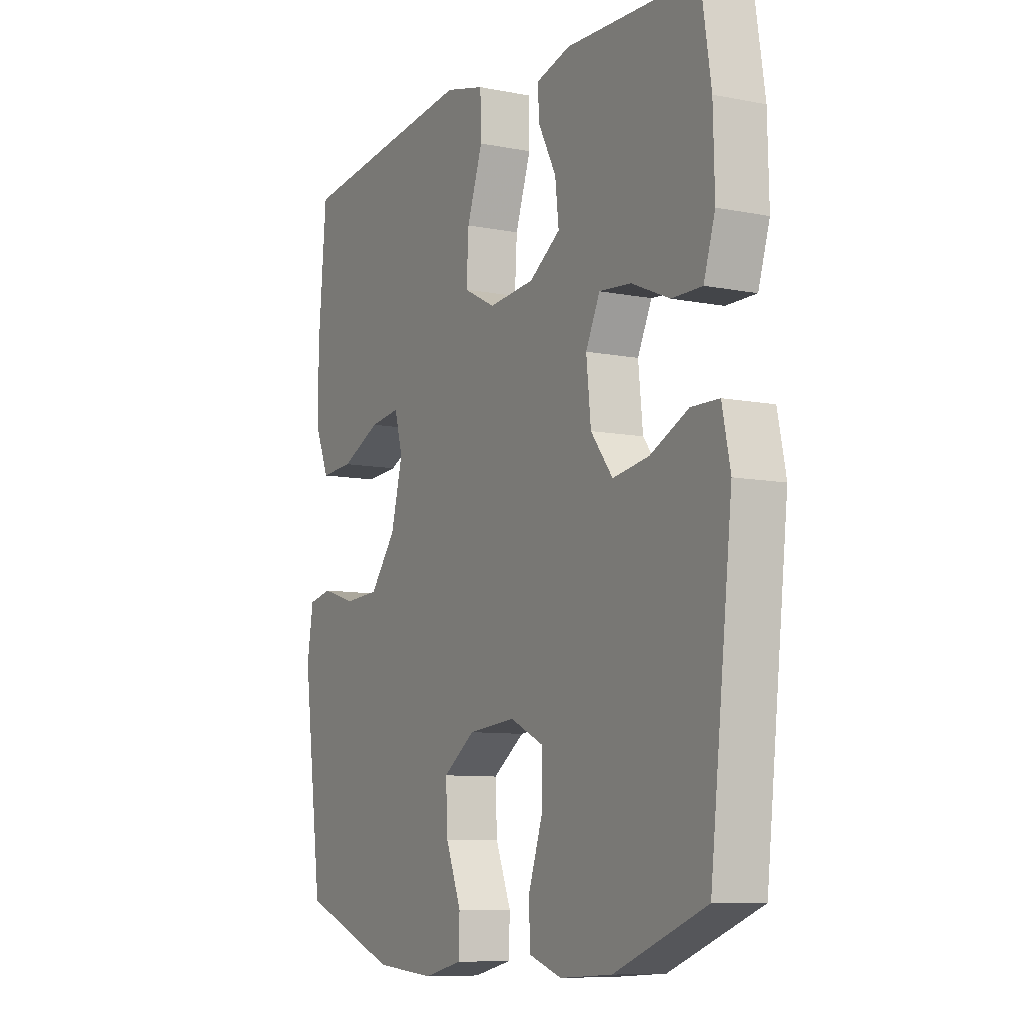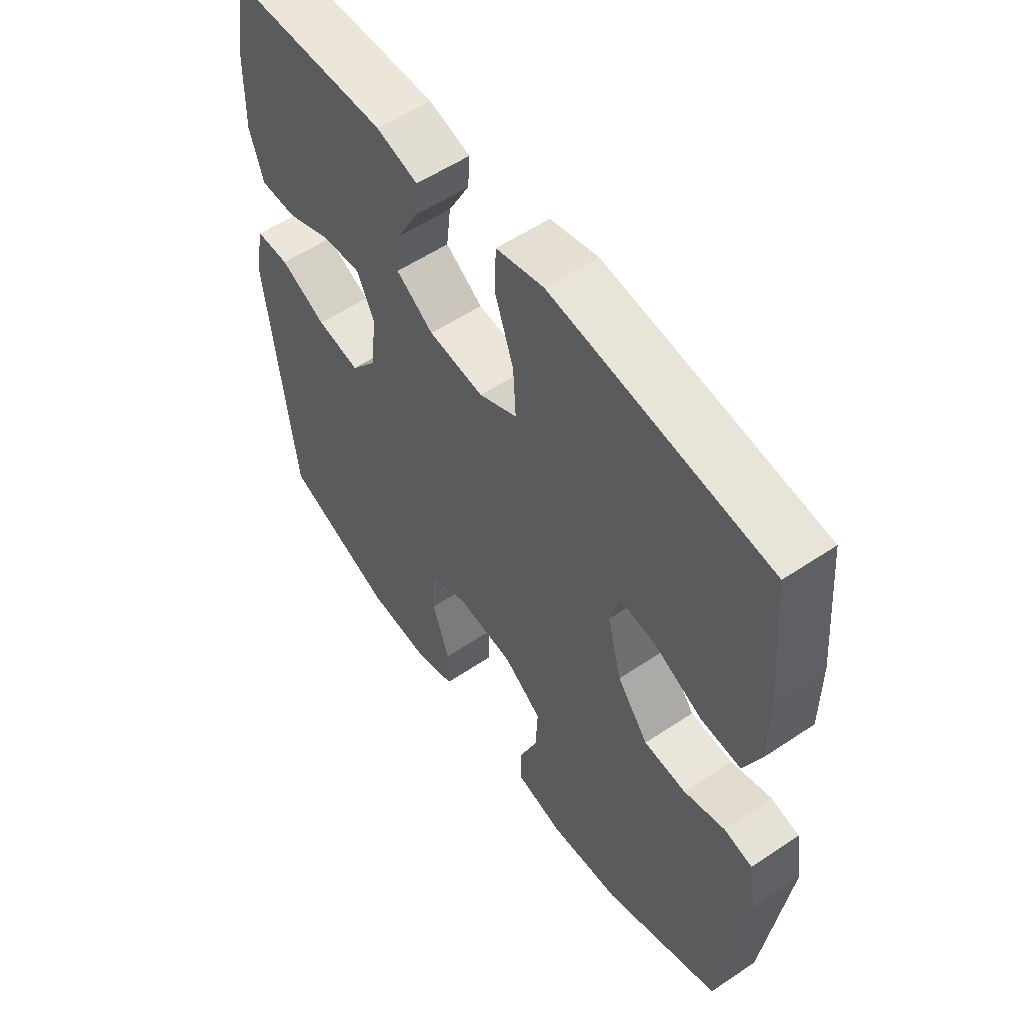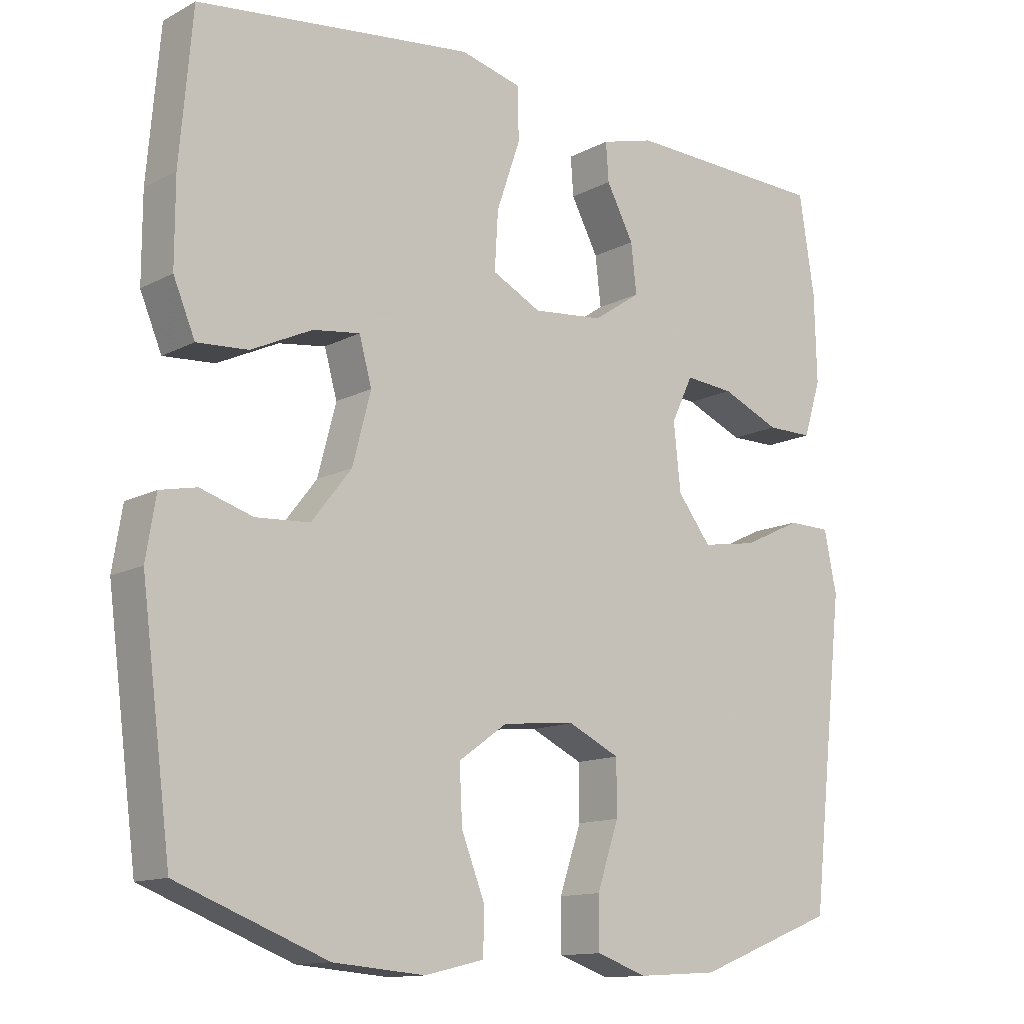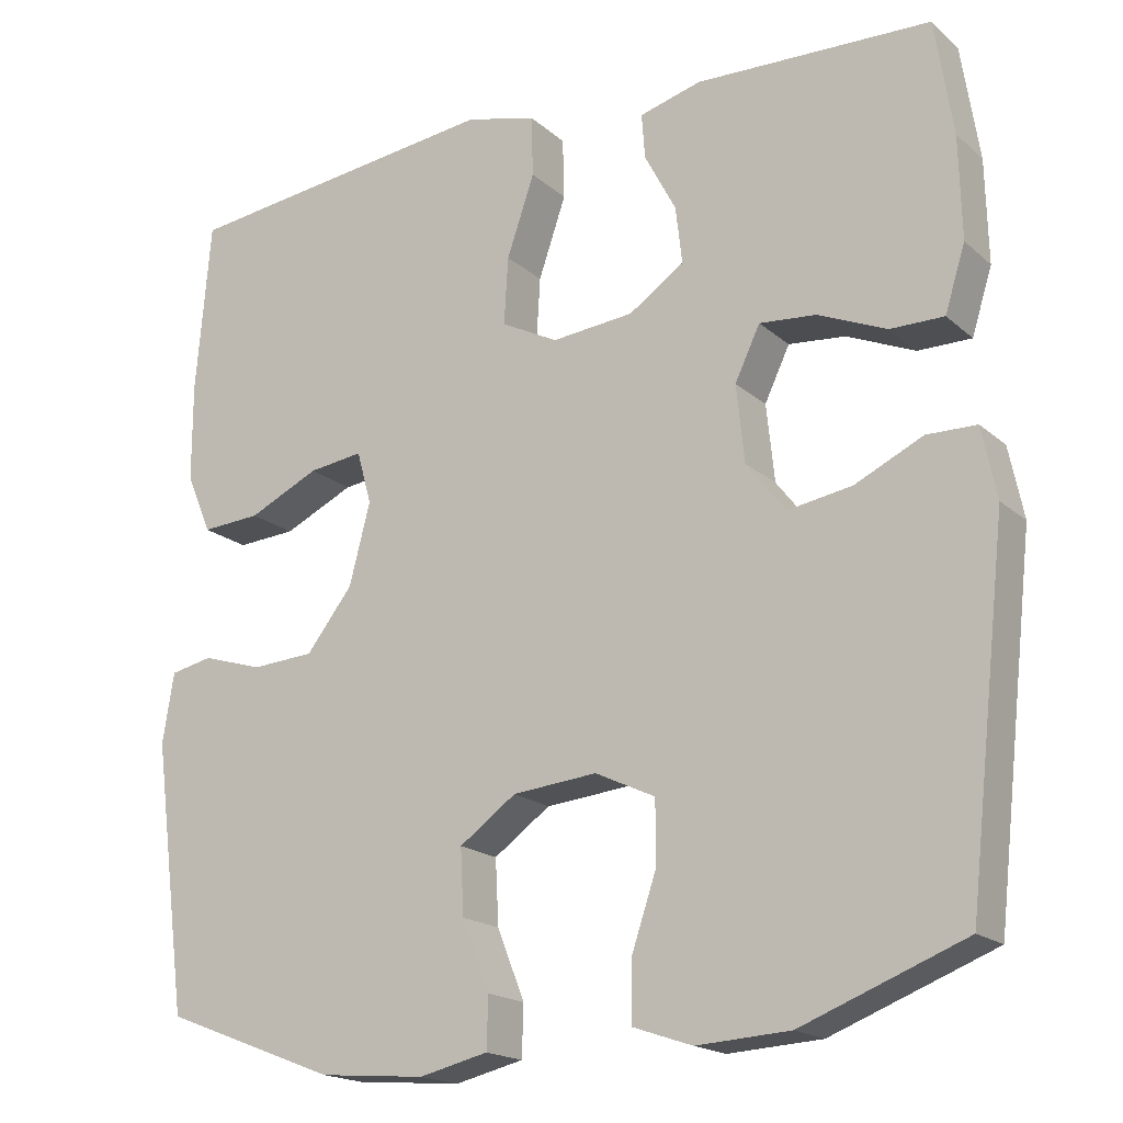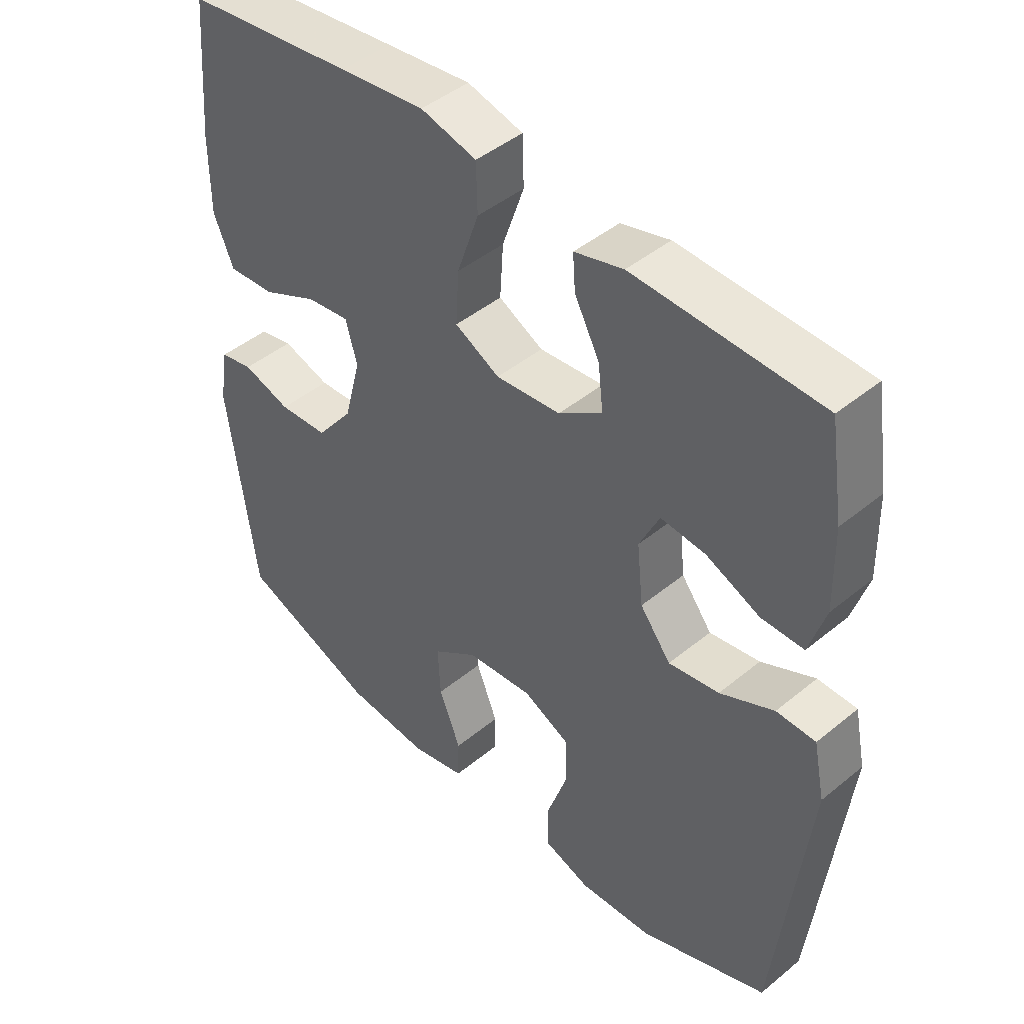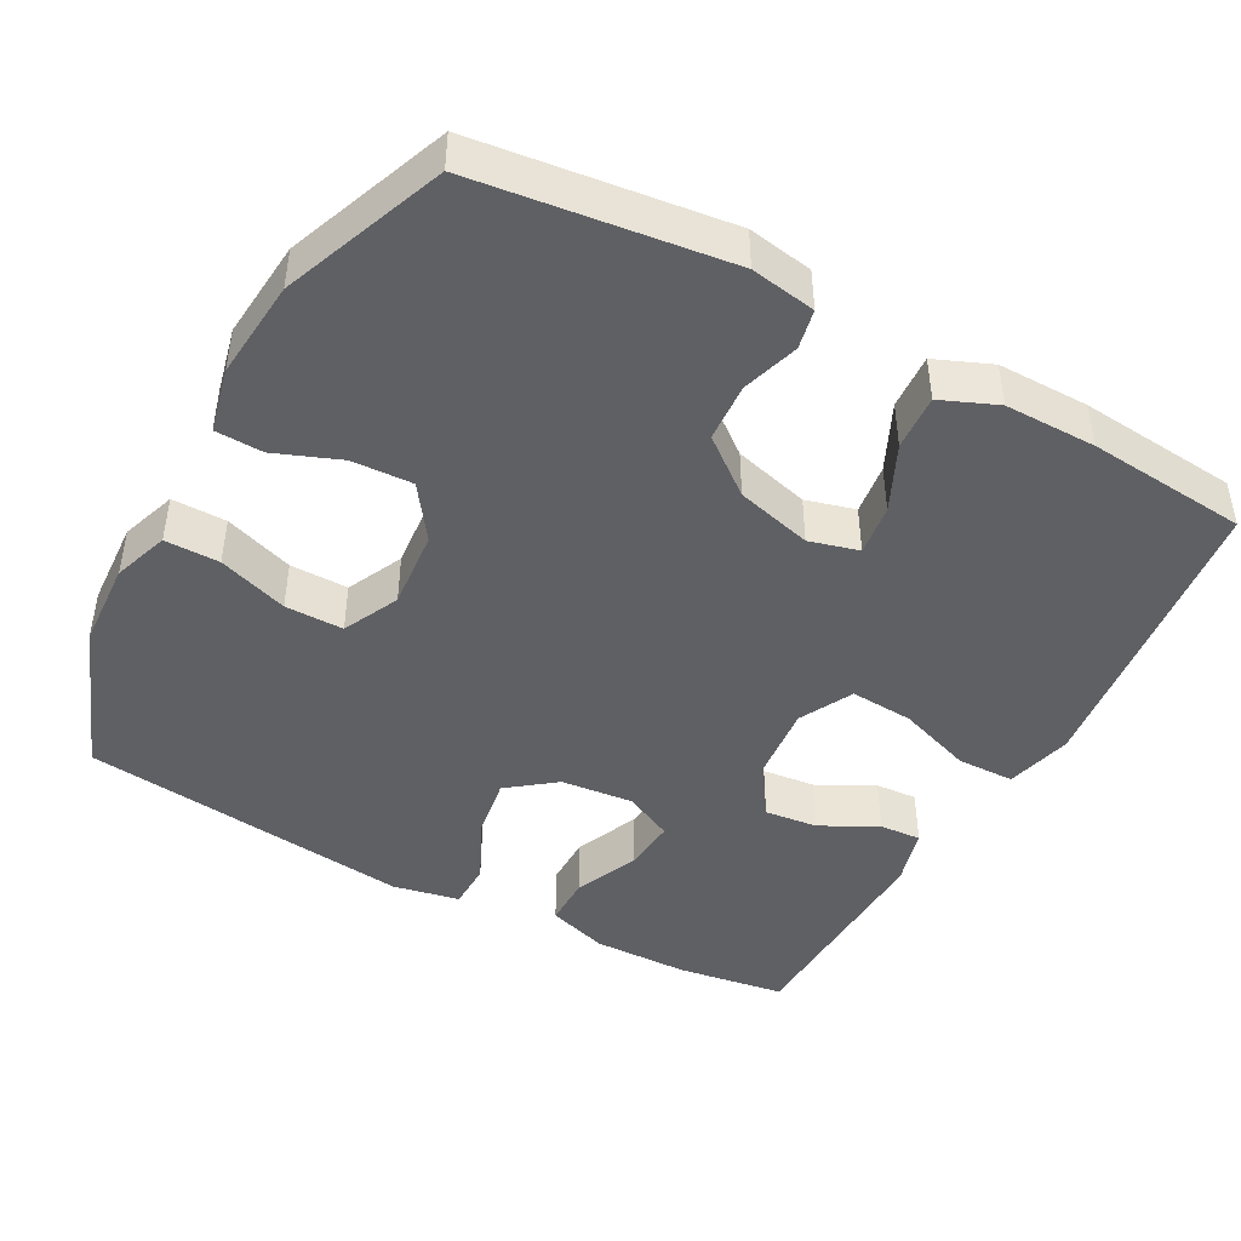
<metadata>
{"format":"obj","ext":"obj","renderer":"f3d","projection":"perspective","resolution":1024,"background":"white","views":[{"elev":-8.8,"azim":61.7,"up":"+Z"},{"elev":56.0,"azim":-125.1,"up":"+Z"},{"elev":-12.9,"azim":-39.8,"up":"+Z"},{"elev":-18.2,"azim":32.0,"up":"+Z"},{"elev":45.1,"azim":46.5,"up":"+Z"},{"elev":-45.1,"azim":-118.8,"up":"+Y"}]}
</metadata>
<code>
v -0.5 0.07 -0.5
v -0.543 0.07 -0.168
v -0.529 0.07 -0.082
v -0.477 0.07 -0.071
v -0.402 0.07 -0.094
v -0.325 0.07 -0.089
v -0.268 0.07 -0.016
v -0.242 0.07 0.084
v -0.26 0.07 0.149
v -0.327 0.07 0.14
v -0.414 0.07 0.099
v -0.487 0.07 0.094
v -0.518 0.07 0.168
v -0.518 0.07 0.289
v -0.5 0.07 0.5
v -0.237 0.07 0.532
v -0.104 0.07 0.548
v -0.017 0.07 0.526
v -0.015 0.07 0.451
v -0.049 0.07 0.352
v -0.054 0.07 0.269
v 0.016 0.07 0.233
v 0.117 0.07 0.243
v 0.185 0.07 0.289
v 0.177 0.07 0.359
v 0.138 0.07 0.433
v 0.134 0.07 0.488
v 0.21 0.07 0.509
v 0.5 0.07 0.5
v 0.522 0.07 0.358
v 0.525 0.07 0.232
v 0.5 0.07 0.152
v 0.434 0.07 0.152
v 0.35 0.07 0.188
v 0.28 0.07 0.194
v 0.249 0.07 0.129
v 0.259 0.07 0.034
v 0.307 0.07 -0.028
v 0.386 0.07 -0.015
v 0.47 0.07 0.025
v 0.531 0.07 0.024
v 0.549 0.07 -0.063
v 0.5 0.07 -0.5
v 0.299 0.07 -0.578
v 0.184 0.07 -0.585
v 0.111 0.07 -0.56
v 0.111 0.07 -0.488
v 0.142 0.07 -0.396
v 0.142 0.07 -0.319
v 0.068 0.07 -0.284
v -0.036 0.07 -0.294
v -0.106 0.07 -0.344
v -0.102 0.07 -0.424
v -0.068 0.07 -0.51
v -0.07 0.07 -0.573
v -0.155 0.07 -0.593
v -0.286 0.07 -0.582
v -0.5 0 -0.5
v -0.543 0 -0.168
v -0.529 0 -0.082
v -0.477 0 -0.071
v -0.402 0 -0.094
v -0.325 0 -0.089
v -0.268 0 -0.016
v -0.242 0 0.084
v -0.26 0 0.149
v -0.327 0 0.14
v -0.414 0 0.099
v -0.487 0 0.094
v -0.518 0 0.168
v -0.518 0 0.289
v -0.5 0 0.5
v -0.237 0 0.532
v -0.104 0 0.548
v -0.017 0 0.526
v -0.015 0 0.451
v -0.049 0 0.352
v -0.054 0 0.269
v 0.016 0 0.233
v 0.117 0 0.243
v 0.185 0 0.289
v 0.177 0 0.359
v 0.138 0 0.433
v 0.134 0 0.488
v 0.21 0 0.509
v 0.5 0 0.5
v 0.522 0 0.358
v 0.525 0 0.232
v 0.5 0 0.152
v 0.434 0 0.152
v 0.35 0 0.188
v 0.28 0 0.194
v 0.249 0 0.129
v 0.259 0 0.034
v 0.307 0 -0.028
v 0.386 0 -0.015
v 0.47 0 0.025
v 0.531 0 0.024
v 0.549 0 -0.063
v 0.5 0 -0.5
v 0.299 0 -0.578
v 0.184 0 -0.585
v 0.111 0 -0.56
v 0.111 0 -0.488
v 0.142 0 -0.396
v 0.142 0 -0.319
v 0.068 0 -0.284
v -0.036 0 -0.294
v -0.106 0 -0.344
v -0.102 0 -0.424
v -0.068 0 -0.51
v -0.07 0 -0.573
v -0.155 0 -0.593
v -0.286 0 -0.582
f 3 4 5
f 2 3 5
f 1 2 5
f 57 1 5
f 56 57 5
f 55 56 5
f 54 55 5
f 53 54 5
f 52 53 5 6
f 51 52 6 7
f 50 51 7 8
f 49 50 8 9
f 46 47 48
f 45 46 48
f 44 45 48
f 43 44 48
f 42 43 48
f 41 42 48
f 40 41 48
f 39 40 48
f 38 39 48 49
f 37 38 49 9
f 32 33 34
f 31 32 34
f 30 31 34
f 29 30 34
f 28 29 34
f 27 28 34
f 26 27 34
f 25 26 34
f 24 25 34 35
f 23 24 35 36
f 18 19 20
f 17 18 20
f 16 17 20
f 15 16 20
f 14 15 20
f 13 14 20
f 12 13 20
f 11 12 20
f 10 11 20
f 9 10 20 21
f 36 37 9
f 23 36 9
f 22 23 9
f 9 21 22
f 62 61 60
f 62 60 59
f 62 59 58
f 62 58 114
f 62 114 113
f 62 113 112
f 62 112 111
f 62 111 110
f 63 62 110 109
f 64 63 109 108
f 65 64 108 107
f 66 65 107 106
f 105 104 103
f 105 103 102
f 105 102 101
f 105 101 100
f 105 100 99
f 105 99 98
f 105 98 97
f 105 97 96
f 106 105 96 95
f 66 106 95 94
f 91 90 89
f 91 89 88
f 91 88 87
f 91 87 86
f 91 86 85
f 91 85 84
f 91 84 83
f 91 83 82
f 92 91 82 81
f 93 92 81 80
f 77 76 75
f 77 75 74
f 77 74 73
f 77 73 72
f 77 72 71
f 77 71 70
f 77 70 69
f 77 69 68
f 77 68 67
f 78 77 67 66
f 66 94 93
f 66 93 80
f 66 80 79
f 79 78 66
f 1 58 59 2
f 2 59 60 3
f 3 60 61 4
f 4 61 62 5
f 5 62 63 6
f 6 63 64 7
f 7 64 65 8
f 8 65 66 9
f 9 66 67 10
f 10 67 68 11
f 11 68 69 12
f 12 69 70 13
f 13 70 71 14
f 14 71 72 15
f 15 72 73 16
f 16 73 74 17
f 17 74 75 18
f 18 75 76 19
f 19 76 77 20
f 20 77 78 21
f 21 78 79 22
f 22 79 80 23
f 23 80 81 24
f 24 81 82 25
f 25 82 83 26
f 26 83 84 27
f 27 84 85 28
f 28 85 86 29
f 29 86 87 30
f 30 87 88 31
f 31 88 89 32
f 32 89 90 33
f 33 90 91 34
f 34 91 92 35
f 35 92 93 36
f 36 93 94 37
f 37 94 95 38
f 38 95 96 39
f 39 96 97 40
f 40 97 98 41
f 41 98 99 42
f 42 99 100 43
f 43 100 101 44
f 44 101 102 45
f 45 102 103 46
f 46 103 104 47
f 47 104 105 48
f 48 105 106 49
f 49 106 107 50
f 50 107 108 51
f 51 108 109 52
f 52 109 110 53
f 53 110 111 54
f 54 111 112 55
f 55 112 113 56
f 56 113 114 57
f 57 114 58 1

</code>
